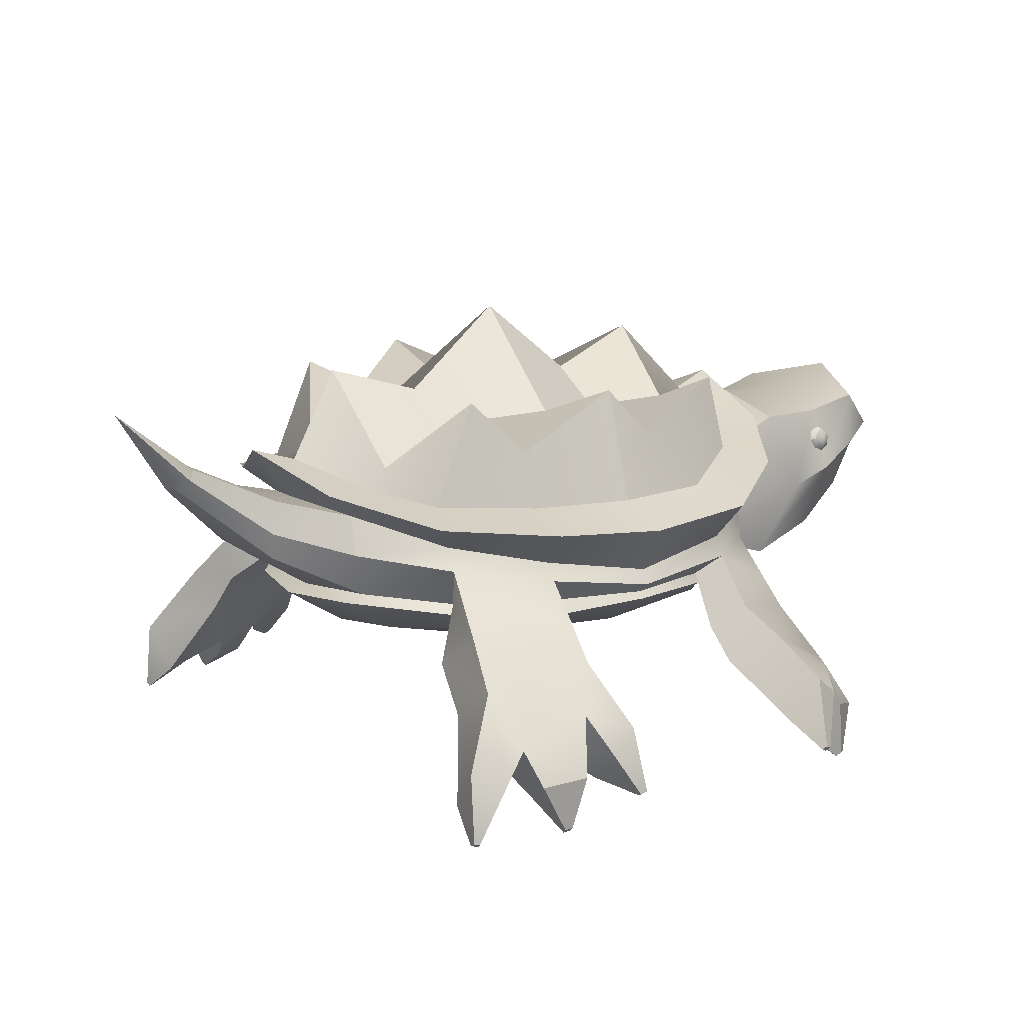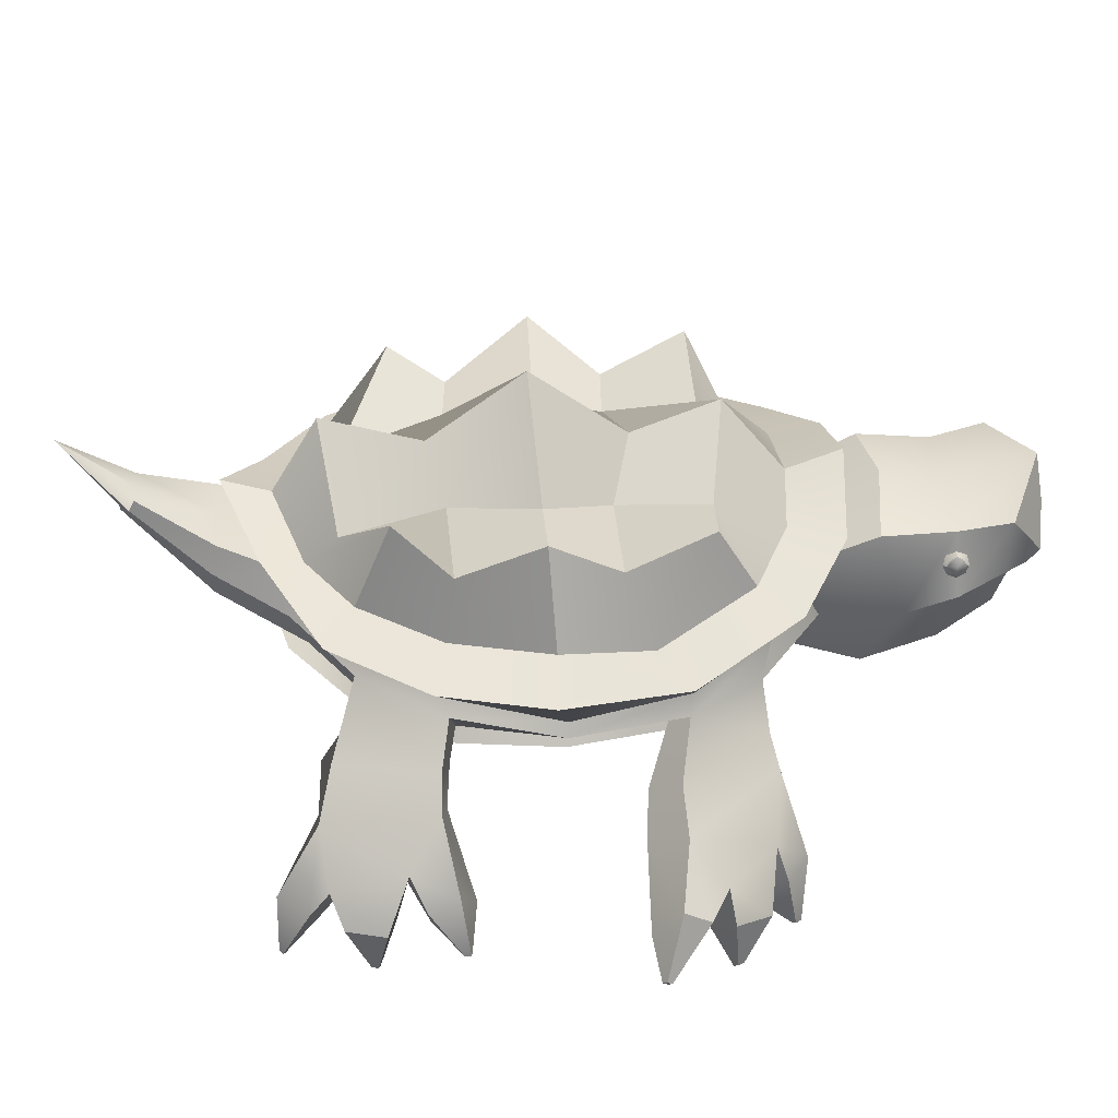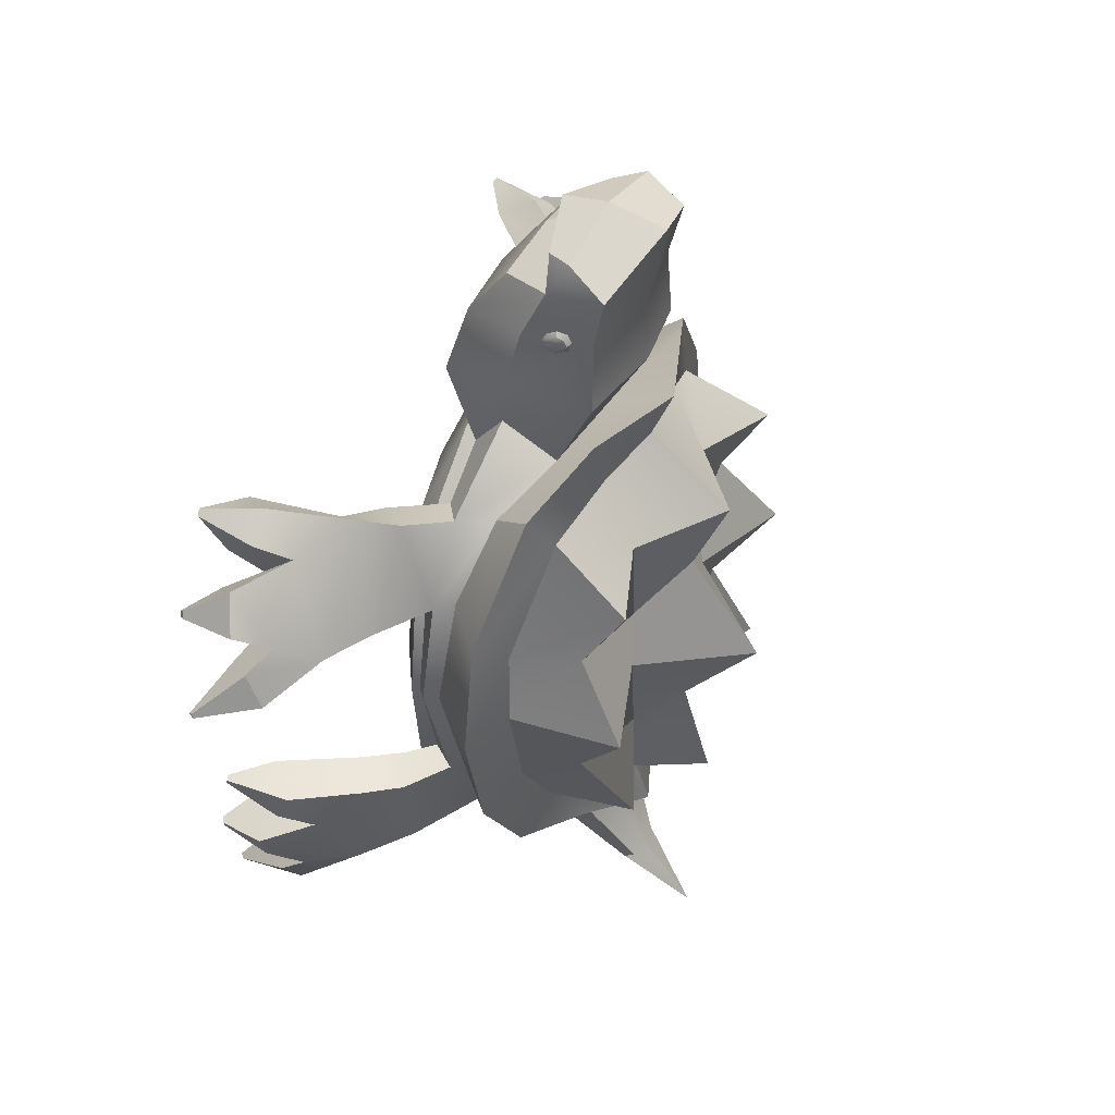
<metadata>
{"format":"obj","ext":"obj","renderer":"f3d","projection":"perspective","resolution":1024,"background":"white","views":[{"elev":14.2,"azim":-128.0,"up":"+Y"},{"elev":39.2,"azim":-93.5,"up":"+Y"},{"elev":45.4,"azim":117.8,"up":"+Z"}]}
</metadata>
<code>
o Cube.001
v 0.3407 0.2511 -0.454
v 0.3715 0.2043 -0.4614
v 0.3407 0.1199 -0.4406
v 0.336 0.2271 0.4183
v 0.3661 0.1406 0.4019
v 0.2923 0.08919 0.3682
v 0 0.1204 -0.6046
v 0 0.327 -0.6345
v 0.1687 0.1255 -0.5648
v 0.1961 0.2255 -0.5999
v 0.1532 0.3053 -0.5825
v 0.4452 0.1187 -0.2543
v 0.4806 0.1731 -0.2671
v 0.4543 0.2092 -0.2628
v 0.4878 0.1088 -0.02127
v 0.5109 0.1301 -0.02127
v 0.4963 0.1623 -0.02045
v 0.4322 0.1016 0.197
v 0.4787 0.1463 0.2368
v 0.4494 0.1863 0.2451
v 0.1687 0.08438 0.4498
v 0.1801 0.1579 0.5466
v 0.1687 0.2825 0.4761
v 0 0.07933 0.4895
v 0 0.3147 0.5191
v 0.3024 0.0541 -0.4234
v 0.1559 0.03075 -0.4824
v 0 0.01903 -0.512
v 0.355 0.1009 -0.455
v 0.3024 0.013 0.3038
v 0.355 0.03075 0.2214
v 0.3814 0.01903 -0.01867
v 0.355 0.03075 -0.2588
v 0.2998 0.06612 0.3787
v 0 -0.02207 0.3925
v 0.1559 -0.01034 0.3629
v 0 0.1075 -0.6515
v 0.1699 0.1129 -0.6087
v 0.4674 0.08903 -0.2563
v 0.4994 0.09452 -0.02365
v 0.4462 0.08229 0.1968
v 0.1564 0.05685 0.4741
v 0 0.05395 0.5225
v 0 -0.03611 -0.2883
v 0.1699 -0.0192 -0.2746
v 0 -0.05457 -0.01867
v 0.1822 -0.03611 -0.01867
v 0 -0.03611 0.251
v 0.1699 -0.0192 0.2372
v 0 0.6036 -0.522
v 0.1514 0.4006 -0.4867
v 0.3202 0.56 -0.3726
v 0.409 0.3134 -0.5206
v 0.3482 0.4378 -0.2463
v 0.4116 0.5654 -0.05634
v 0.3535 0.4408 0.1043
v 0.3613 0.5461 0.2938
v 0.3739 0.3182 0.4816
v 0.1754 0.4712 0.305
v 0 0.6156 0.3347
v 0 0.4498 -0.7378
v 0.1785 0.3656 -0.6547
v 0.5431 0.2929 -0.2962
v 0.5797 0.2733 -0.04609
v 0.5472 0.2806 0.2354
v 0.2069 0.3893 0.5889
v 0 0.4724 0.6052
v 0.1657 0.4803 -0.2562
v 0 0.5334 -0.2965
v 0.1834 0.4808 -0.05525
v 0 0.7052 -0.0768
v 0.1676 0.4721 0.09471
v 0 0.5358 0.1392
v 0.3035 0.3349 -0.4551
v 0.3148 0.357 0.3867
v 0 0.414 -0.629
v 0.1902 0.3686 -0.5596
v 0.4198 0.3266 -0.2675
v 0.4614 0.3187 -0.04086
v 0.4676 0.3245 0.1638
v 0.167 0.3953 0.4654
v 0 0.4227 0.4808
v 0.1846 0.02683 0.646
v 0.2379 0.1996 0.7197
v 0.1846 0.3729 0.666
v 0 0.018 0.6763
v 0.1565 0.1611 0.9305
v 0 0.4101 0.6878
v 0.17 0.07693 0.8152
v 0.2199 0.2255 0.8407
v 0.17 0.3669 0.8318
v 0 0.06412 0.8184
v 0.4817 -0.01249 0.4328
v 0 0.3972 0.8069
v 0.1956 0.271 0.946
v 0.181 0.3939 0.9532
v 0 0.1694 0.958
v 0 0.2377 1.008
v 0 0.4407 1.032
v 0.4438 -0.09901 0.3718
v 0.6172 -0.05491 0.1375
v 0.696 0.005929 0.2177
v 0.6314 -0.09312 0.4124
v 0.6104 -0.1846 0.315
v 0.6863 -0.1538 0.2207
v 0.7741 -0.0625 0.2947
v 0.5893 -0.1734 0.4882
v 0.5456 -0.2499 0.4517
v 0.6574 -0.1726 0.4375
v 0.6446 -0.2481 0.3827
v 0.6862 -0.2436 0.308
v 0.7545 -0.172 0.3909
v 0.8047 -0.1453 0.3097
v 0.7223 -0.2103 0.2561
v 0.8249 -0.1415 0.1313
v 0.8511 -0.04898 0.1926
v 0.7796 -0.1672 0.2042
v 0.8366 -0.09508 0.2546
v 0.5439 0.007609 0.1458
v 0.3703 -0.02455 0.3709
v 0.4396 0.05449 0.4131
v 0.5863 0.05508 0.2126
v 0.6436 -0.3095 0.4741
v 0.6347 -0.3156 0.465
v 0.6536 -0.3076 0.4614
v 0.6467 -0.3132 0.4545
v 0.7975 -0.2651 0.3304
v 0.8071 -0.2619 0.3168
v 0.7907 -0.2762 0.3198
v 0.7985 -0.2729 0.3092
v 0.9118 -0.1876 0.1464
v 0.917 -0.1818 0.156
v 0.9102 -0.1948 0.1597
v 0.9164 -0.1851 0.1671
v 0.6941 -0.2865 -0.6361
v 0.6837 -0.2959 -0.6332
v 0.6851 -0.2869 -0.6448
v 0.6734 -0.2936 -0.6454
v 0.7345 -0.294 -0.4444
v 0.7382 -0.2919 -0.432
v 0.7468 -0.2841 -0.4491
v 0.7518 -0.2804 -0.4339
v 0.7538 -0.249 -0.2515
v 0.7643 -0.2436 -0.2534
v 0.7545 -0.245 -0.2372
v 0.7682 -0.2391 -0.2391
v 0.517 0.08919 -0.516
v 0.5676 0.09967 -0.2868
v 0.4894 0.05881 -0.2692
v 0.4328 0.02394 -0.5405
v 0.7126 -0.1586 -0.5745
v 0.6312 -0.2244 -0.5436
v 0.6694 -0.1387 -0.6407
v 0.6003 -0.2341 -0.6252
v 0.6363 -0.2335 -0.4608
v 0.7379 -0.1798 -0.5012
v 0.7726 -0.1672 -0.4112
v 0.6558 -0.2392 -0.3942
v 0.6907 -0.2106 -0.3223
v 0.7453 -0.1291 -0.3272
v 0.6811 -0.1665 -0.2229
v 0.7414 -0.09752 -0.257
v 0.7032 -0.1012 -0.5281
v 0.5808 -0.1834 -0.4864
v 0.609 -0.1642 -0.372
v 0.7053 -0.0578 -0.3616
v 0.6038 0.001167 -0.5457
v 0.5036 -0.0693 -0.5511
v 0.5416 -0.02723 -0.2787
v 0.6245 0.02479 -0.2886
v 0 0.225 -0.7707
v 0 0.3638 -0.7552
v 0.1078 0.2278 -0.7604
v 0.1168 0.2845 -0.7623
v 0.1078 0.3549 -0.7476
v 0 0.3909 -0.958
v 0 0.5719 -1.076
v 0 0.4458 -0.9214
v 0.02416 0.3976 -0.9516
v 0.05619 0.4184 -0.9307
v 0.04881 0.4392 -0.9184
v 0.1392 0.2499 1.002
v 0.1747 0.3128 1.018
v 0 0.206 1.037
v 0 0.3108 1.056
v 0.2097 0.287 0.847
v 0.202 0.3143 0.8467
v 0.2094 0.2866 0.8187
v 0.2016 0.3139 0.8185
v 0.2019 0.2753 0.8109
v 0.1897 0.3181 0.8106
v 0.2074 0.301 0.8106
v 0.2139 0.2798 0.8329
v 0.2016 0.3226 0.8325
v 0.2081 0.3015 0.8549
v 0.2025 0.2758 0.8552
v 0.1903 0.3186 0.8548
v 0.1957 0.2966 0.8024
v 0.2121 0.3028 0.8327
v 0.1965 0.2973 0.8634
v 0.2045 0.2674 0.8331
v 0.1877 0.3265 0.8326
v -0.3407 0.2511 -0.454
v -0.3715 0.2043 -0.4614
v -0.3407 0.1199 -0.4406
v -0.336 0.2271 0.4183
v -0.3661 0.1406 0.4019
v -0.2923 0.08919 0.3682
v -0.1687 0.1255 -0.5648
v -0.1961 0.2255 -0.5999
v -0.1532 0.3053 -0.5825
v -0.4452 0.1187 -0.2543
v -0.4806 0.1731 -0.2671
v -0.4543 0.2092 -0.2628
v -0.4878 0.1088 -0.02127
v -0.5109 0.1301 -0.02127
v -0.4963 0.1623 -0.02045
v -0.4322 0.1016 0.197
v -0.4787 0.1463 0.2368
v -0.4494 0.1863 0.2451
v -0.1687 0.08438 0.4498
v -0.1801 0.1579 0.5466
v -0.1687 0.2825 0.4761
v -0.3024 0.0541 -0.4234
v -0.1559 0.03075 -0.4824
v -0.355 0.1009 -0.455
v -0.3024 0.013 0.3038
v -0.355 0.03075 0.2214
v -0.3814 0.01903 -0.01867
v -0.355 0.03075 -0.2588
v -0.2998 0.06612 0.3787
v -0.1559 -0.01034 0.3629
v -0.1699 0.1129 -0.6087
v -0.4674 0.08903 -0.2563
v -0.4994 0.09452 -0.02365
v -0.4462 0.08229 0.1968
v -0.1564 0.05685 0.4741
v -0.1699 -0.0192 -0.2746
v -0.1822 -0.03611 -0.01867
v -0.1699 -0.0192 0.2372
v -0.1514 0.4006 -0.4867
v -0.3202 0.56 -0.3726
v -0.409 0.3134 -0.5206
v -0.3482 0.4378 -0.2463
v -0.4116 0.5654 -0.05634
v -0.3535 0.4408 0.1043
v -0.3613 0.5461 0.2938
v -0.3739 0.3182 0.4816
v -0.1754 0.4712 0.305
v -0.1785 0.3656 -0.6547
v -0.5431 0.2929 -0.2962
v -0.5797 0.2733 -0.04609
v -0.5472 0.2806 0.2354
v -0.2069 0.3893 0.5889
v -0.1657 0.4803 -0.2562
v -0.1834 0.4808 -0.05525
v -0.1676 0.4721 0.09471
v -0.3035 0.3349 -0.4551
v -0.3148 0.357 0.3867
v -0.1902 0.3686 -0.5596
v -0.4198 0.3266 -0.2675
v -0.4614 0.3187 -0.04086
v -0.4676 0.3245 0.1638
v -0.167 0.3953 0.4654
v -0.1846 0.02683 0.646
v -0.2379 0.1996 0.7197
v -0.1846 0.3729 0.666
v -0.1565 0.1611 0.9305
v -0.17 0.07693 0.8152
v -0.2199 0.2255 0.8407
v -0.17 0.3669 0.8318
v -0.4817 -0.01249 0.4328
v -0.1956 0.271 0.946
v -0.181 0.3939 0.9532
v -0.4438 -0.09901 0.3718
v -0.6172 -0.05491 0.1375
v -0.696 0.005929 0.2177
v -0.6314 -0.09312 0.4124
v -0.6104 -0.1846 0.315
v -0.6863 -0.1538 0.2207
v -0.7741 -0.0625 0.2947
v -0.5893 -0.1734 0.4882
v -0.5456 -0.2499 0.4517
v -0.6574 -0.1726 0.4375
v -0.6446 -0.2481 0.3827
v -0.6862 -0.2436 0.308
v -0.7545 -0.172 0.3909
v -0.8047 -0.1453 0.3097
v -0.7223 -0.2103 0.2561
v -0.8249 -0.1415 0.1313
v -0.8511 -0.04898 0.1926
v -0.7796 -0.1672 0.2042
v -0.8366 -0.09508 0.2546
v -0.5439 0.007609 0.1458
v -0.3703 -0.02455 0.3709
v -0.4396 0.05449 0.4131
v -0.5863 0.05508 0.2126
v -0.6436 -0.3095 0.4741
v -0.6347 -0.3156 0.465
v -0.6536 -0.3076 0.4614
v -0.6467 -0.3132 0.4545
v -0.7975 -0.2651 0.3304
v -0.8071 -0.2619 0.3168
v -0.7907 -0.2762 0.3198
v -0.7985 -0.2729 0.3092
v -0.9118 -0.1876 0.1464
v -0.917 -0.1818 0.156
v -0.9102 -0.1948 0.1597
v -0.9164 -0.1851 0.1671
v -0.6941 -0.2865 -0.6361
v -0.6837 -0.2959 -0.6332
v -0.6851 -0.2869 -0.6448
v -0.6734 -0.2936 -0.6454
v -0.7345 -0.294 -0.4444
v -0.7382 -0.2919 -0.432
v -0.7468 -0.2841 -0.4491
v -0.7518 -0.2804 -0.4339
v -0.7538 -0.249 -0.2515
v -0.7643 -0.2436 -0.2534
v -0.7545 -0.245 -0.2372
v -0.7682 -0.2391 -0.2391
v -0.517 0.08919 -0.516
v -0.5676 0.09967 -0.2868
v -0.4894 0.05881 -0.2692
v -0.4328 0.02394 -0.5405
v -0.7126 -0.1586 -0.5745
v -0.6312 -0.2244 -0.5436
v -0.6694 -0.1387 -0.6407
v -0.6003 -0.2341 -0.6252
v -0.6363 -0.2335 -0.4608
v -0.7379 -0.1798 -0.5012
v -0.7726 -0.1672 -0.4112
v -0.6558 -0.2392 -0.3942
v -0.6907 -0.2106 -0.3223
v -0.7453 -0.1291 -0.3272
v -0.6811 -0.1665 -0.2229
v -0.7414 -0.09752 -0.257
v -0.7032 -0.1012 -0.5281
v -0.5808 -0.1834 -0.4864
v -0.609 -0.1642 -0.372
v -0.7053 -0.0578 -0.3616
v -0.6038 0.001167 -0.5457
v -0.5036 -0.0693 -0.5511
v -0.5416 -0.02723 -0.2787
v -0.6245 0.02479 -0.2886
v -0.1078 0.2278 -0.7604
v -0.1168 0.2845 -0.7623
v -0.1078 0.3549 -0.7476
v -0.02416 0.3976 -0.9516
v -0.05619 0.4184 -0.9307
v -0.04881 0.4392 -0.9184
v -0.1392 0.2499 1.002
v -0.1747 0.3128 1.018
v -0.2097 0.287 0.847
v -0.202 0.3143 0.8467
v -0.2094 0.2866 0.8187
v -0.2016 0.3139 0.8185
v -0.2019 0.2753 0.8109
v -0.1897 0.3181 0.8106
v -0.2074 0.301 0.8106
v -0.2139 0.2798 0.8329
v -0.2016 0.3226 0.8325
v -0.2081 0.3015 0.8549
v -0.2025 0.2758 0.8552
v -0.1903 0.3186 0.8548
v -0.1957 0.2966 0.8024
v -0.2121 0.3028 0.8327
v -0.1965 0.2973 0.8634
v -0.2045 0.2674 0.8331
v -0.1877 0.3265 0.8326
f 8 11 175 172
f 11 10 174 175
f 10 11 1 2
f 9 10 2 3
f 12 13 16 15
f 13 14 17 16
f 15 16 19 18
f 16 17 20 19
f 2 1 14 13
f 19 20 4 5
f 120 119 101 100
f 22 23 85 84
f 21 22 84 83
f 6 5 22 21
f 5 4 23 22
f 9 3 29 38
f 21 24 43 42
f 7 9 38 37
f 12 15 40 39
f 6 21 42 34
f 15 18 41 40
f 18 6 34 41
f 3 12 39 29
f 23 4 58 66
f 14 1 53 63
f 11 8 61 62
f 17 14 63 64
f 1 11 62 53
f 4 20 65 58
f 25 23 66 67
f 20 17 64 65
f 27 38 29 26
f 28 37 38 27
f 26 29 39 33
f 31 41 34 30
f 32 40 41 31
f 33 39 40 32
f 30 34 42 36
f 36 42 43 35
f 44 45 47 46
f 46 47 49 48
f 28 27 45 44
f 27 26 33 45
f 45 33 32 47
f 47 32 31 49
f 49 31 30 36
f 48 49 36 35
f 76 50 51 77
f 77 51 52 74
f 74 52 54 78
f 78 54 55 79
f 79 55 56 80
f 80 56 57 75
f 75 57 59 81
f 81 59 60 82
f 68 69 71 70
f 70 71 73 72
f 52 51 68 54
f 51 50 69 68
f 72 73 60 59
f 56 72 59 57
f 55 70 72 56
f 54 68 70 55
f 66 81 82 67
f 58 75 81 66
f 65 80 75 58
f 64 79 80 65
f 63 78 79 64
f 53 74 78 63
f 62 77 74 53
f 61 76 77 62
f 86 83 89 92
f 85 88 94 91
f 23 25 88 85
f 24 21 83 86
f 91 94 99 96
f 90 91 96 95
f 83 84 90 89
f 84 85 91 90
f 87 95 98 97
f 96 99 185 183
f 92 89 87 97
f 89 90 95 87
f 100 101 105 104
f 121 120 100 93
f 122 121 93 102
f 119 122 102 101
f 102 93 103 106
f 100 104 110 108
f 108 110 126 124
f 93 100 108 107
f 104 103 109 110
f 103 93 107 109
f 102 106 118 116
f 106 103 112 113
f 113 112 127 128
f 105 106 113 114
f 104 105 114 111
f 103 104 111 112
f 116 118 134 132
f 105 101 115 117
f 106 105 117 118
f 101 102 116 115
f 18 19 122 119
f 19 5 121 122
f 5 6 120 121
f 6 18 119 120
f 123 124 126 125
f 107 108 124 123
f 109 107 123 125
f 110 109 125 126
f 129 130 128 127
f 111 114 130 129
f 112 111 129 127
f 114 113 128 130
f 131 132 134 133
f 115 116 132 131
f 118 117 133 134
f 117 115 131 133
f 152 154 138 136
f 151 152 136 135
f 154 153 137 138
f 138 137 135 136
f 155 156 141 139
f 157 158 140 142
f 158 155 139 140
f 140 139 141 142
f 159 160 144 143
f 160 162 146 144
f 162 161 145 146
f 146 145 143 144
f 12 3 150 149
f 13 12 149 148
f 2 13 148 147
f 3 2 147 150
f 168 167 153 154
f 163 164 152 151
f 164 168 154 152
f 153 151 135 137
f 166 165 158 157
f 165 164 155 158
f 164 163 156 155
f 156 157 142 141
f 163 166 157 156
f 167 163 151 153
f 166 170 162 160
f 165 166 160 159
f 170 169 161 162
f 161 159 143 145
f 169 165 159 161
f 167 170 166 163
f 150 147 167 168
f 147 148 170 167
f 148 149 169 170
f 169 168 164 165
f 149 150 168 169
f 172 175 181 178
f 175 174 180 181
f 9 7 171 173
f 10 9 173 174
f 176 177 180 179
f 177 178 181 180
f 173 171 176 179
f 174 173 179 180
f 182 183 185 184
f 98 95 182 184
f 95 96 183 182
f 198 191 189 192
f 190 198 192 188
f 188 192 199 193
f 192 189 194 199
f 199 194 187 195
f 193 199 195 186
f 186 195 200 196
f 195 187 197 200
f 190 188 193 201
f 201 193 186 196
f 189 191 202 194
f 194 202 197 187
f 8 172 348 211
f 211 348 347 210
f 210 204 203 211
f 209 205 204 210
f 212 215 216 213
f 213 216 217 214
f 215 218 219 216
f 216 219 220 217
f 204 213 214 203
f 219 207 206 220
f 295 275 276 294
f 222 266 267 223
f 221 265 266 222
f 208 221 222 207
f 207 222 223 206
f 209 233 226 205
f 221 237 43 24
f 7 37 233 209
f 212 234 235 215
f 208 231 237 221
f 215 235 236 218
f 218 236 231 208
f 205 226 234 212
f 223 254 248 206
f 214 251 243 203
f 211 250 61 8
f 217 252 251 214
f 203 243 250 211
f 206 248 253 220
f 25 67 254 223
f 220 253 252 217
f 225 224 226 233
f 28 225 233 37
f 224 230 234 226
f 228 227 231 236
f 229 228 236 235
f 230 229 235 234
f 227 232 237 231
f 232 35 43 237
f 44 46 239 238
f 46 48 240 239
f 28 44 238 225
f 225 238 230 224
f 238 239 229 230
f 239 240 228 229
f 240 232 227 228
f 48 35 232 240
f 76 260 241 50
f 260 258 242 241
f 258 261 244 242
f 261 262 245 244
f 262 263 246 245
f 263 259 247 246
f 259 264 249 247
f 264 82 60 249
f 255 256 71 69
f 256 257 73 71
f 242 244 255 241
f 241 255 69 50
f 257 249 60 73
f 246 247 249 257
f 245 246 257 256
f 244 245 256 255
f 254 67 82 264
f 248 254 264 259
f 253 248 259 263
f 252 253 263 262
f 251 252 262 261
f 243 251 261 258
f 250 243 258 260
f 61 250 260 76
f 86 92 269 265
f 267 271 94 88
f 223 267 88 25
f 24 86 265 221
f 271 274 99 94
f 270 273 274 271
f 265 269 270 266
f 266 270 271 267
f 268 97 98 273
f 274 353 185 99
f 92 97 268 269
f 269 268 273 270
f 275 279 280 276
f 296 272 275 295
f 297 277 272 296
f 294 276 277 297
f 277 281 278 272
f 275 283 285 279
f 283 299 301 285
f 272 282 283 275
f 279 285 284 278
f 278 284 282 272
f 277 291 293 281
f 281 288 287 278
f 288 303 302 287
f 280 289 288 281
f 279 286 289 280
f 278 287 286 279
f 291 307 309 293
f 280 292 290 276
f 281 293 292 280
f 276 290 291 277
f 218 294 297 219
f 219 297 296 207
f 207 296 295 208
f 208 295 294 218
f 298 300 301 299
f 282 298 299 283
f 284 300 298 282
f 285 301 300 284
f 304 302 303 305
f 286 304 305 289
f 287 302 304 286
f 289 305 303 288
f 306 308 309 307
f 290 306 307 291
f 293 309 308 292
f 292 308 306 290
f 327 311 313 329
f 326 310 311 327
f 329 313 312 328
f 313 311 310 312
f 330 314 316 331
f 332 317 315 333
f 333 315 314 330
f 315 317 316 314
f 334 318 319 335
f 335 319 321 337
f 337 321 320 336
f 321 319 318 320
f 212 324 325 205
f 213 323 324 212
f 204 322 323 213
f 205 325 322 204
f 343 329 328 342
f 338 326 327 339
f 339 327 329 343
f 328 312 310 326
f 341 332 333 340
f 340 333 330 339
f 339 330 331 338
f 331 316 317 332
f 338 331 332 341
f 342 328 326 338
f 341 335 337 345
f 340 334 335 341
f 345 337 336 344
f 336 320 318 334
f 344 336 334 340
f 342 338 341 345
f 325 343 342 322
f 322 342 345 323
f 323 345 344 324
f 344 340 339 343
f 324 344 343 325
f 172 178 351 348
f 348 351 350 347
f 209 346 171 7
f 210 347 346 209
f 176 349 350 177
f 177 350 351 178
f 346 349 176 171
f 347 350 349 346
f 352 184 185 353
f 98 184 352 273
f 273 352 353 274
f 366 360 357 359
f 358 356 360 366
f 356 361 367 360
f 360 367 362 357
f 367 363 355 362
f 361 354 363 367
f 354 364 368 363
f 363 368 365 355
f 358 369 361 356
f 369 364 354 361
f 357 362 370 359
f 362 355 365 370

</code>
